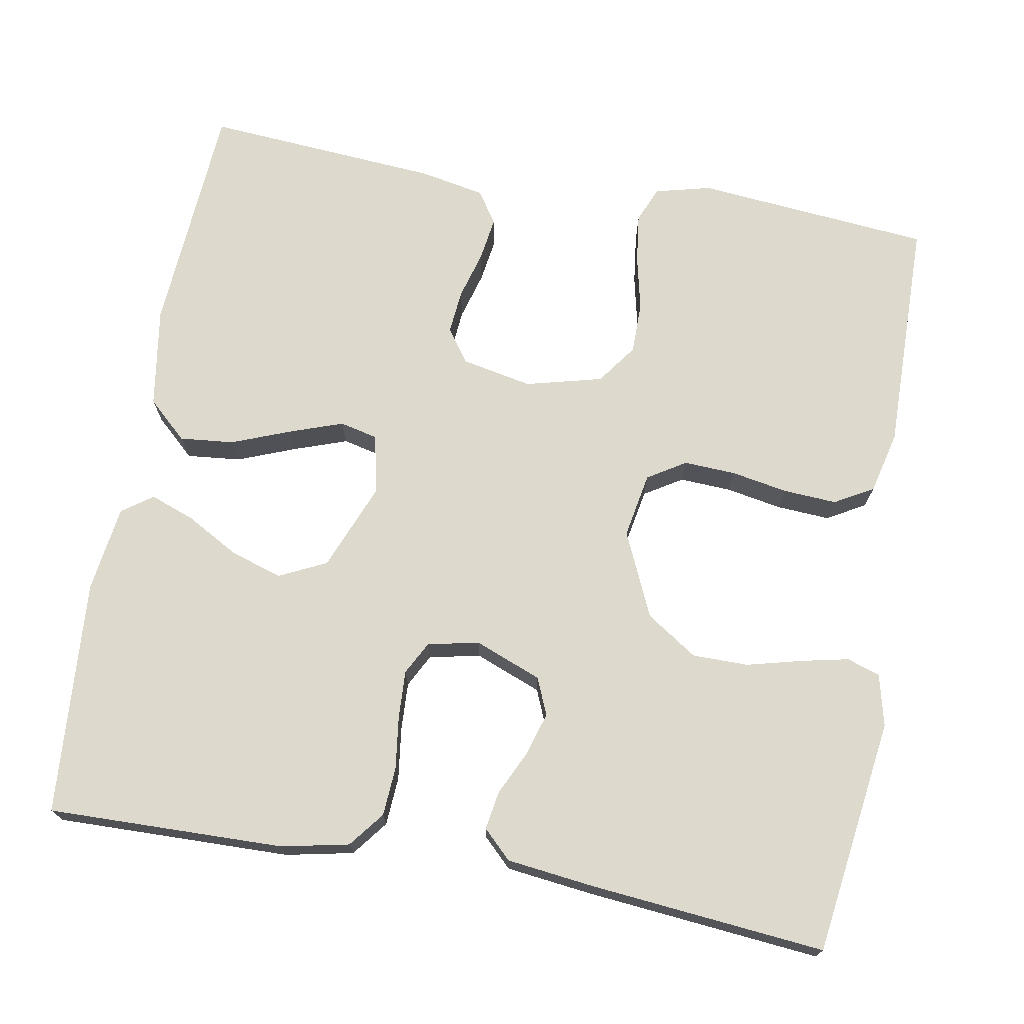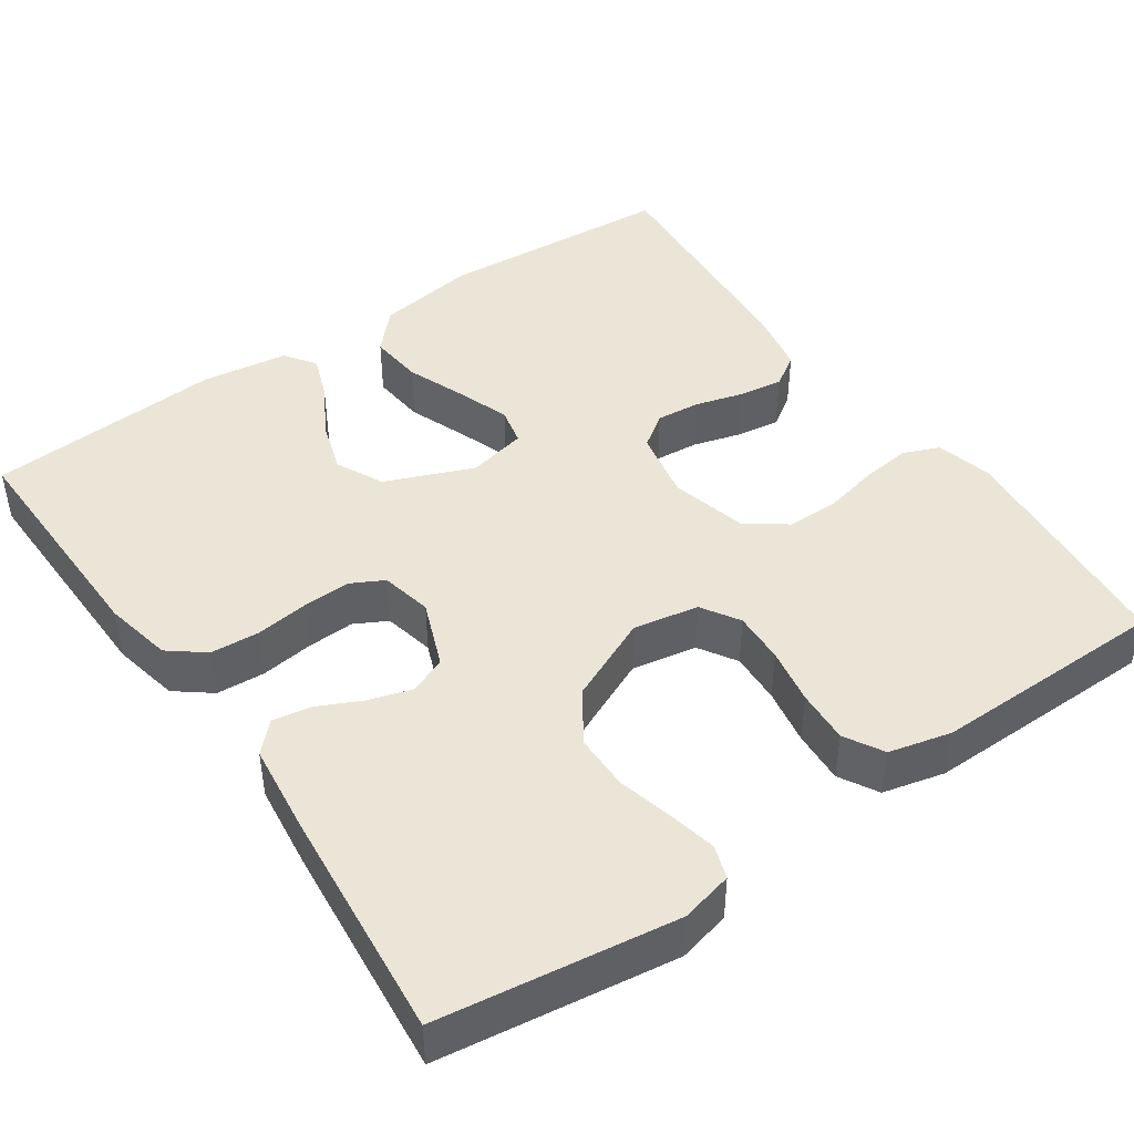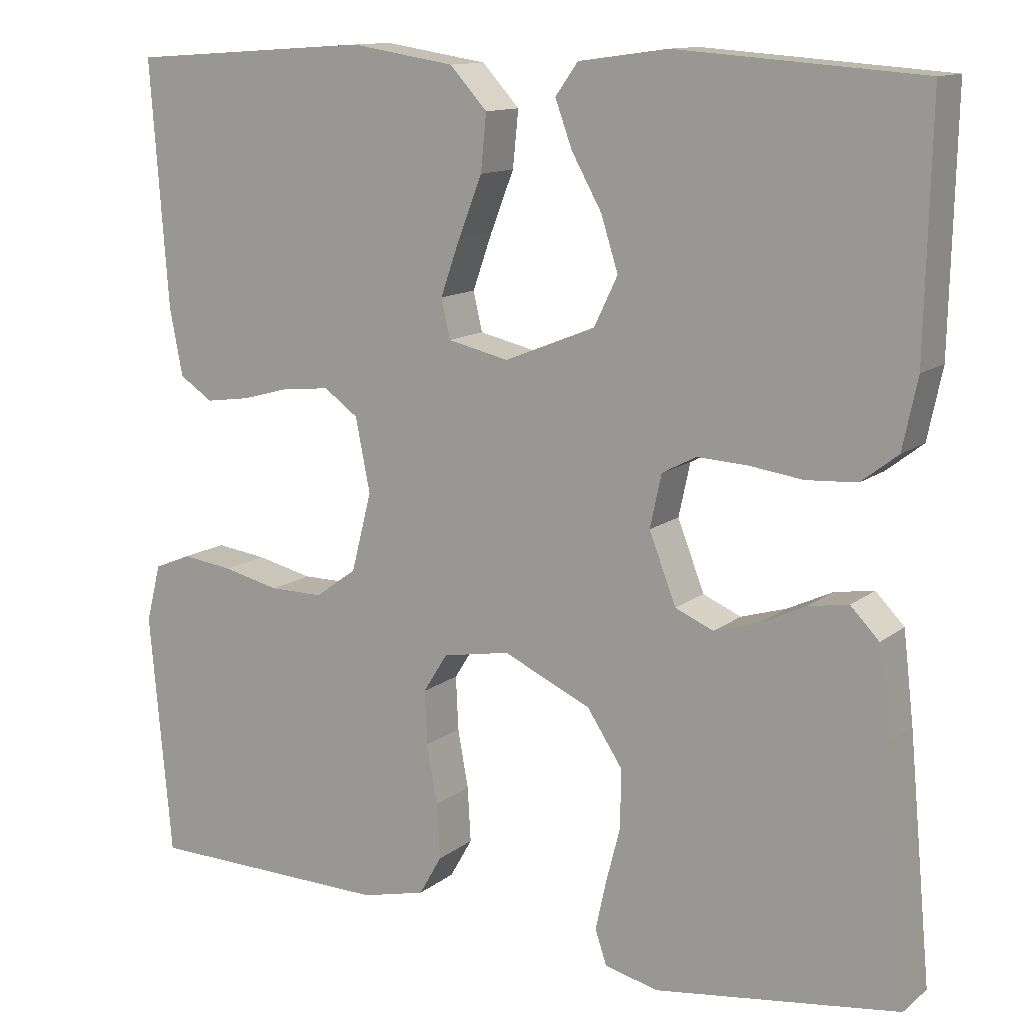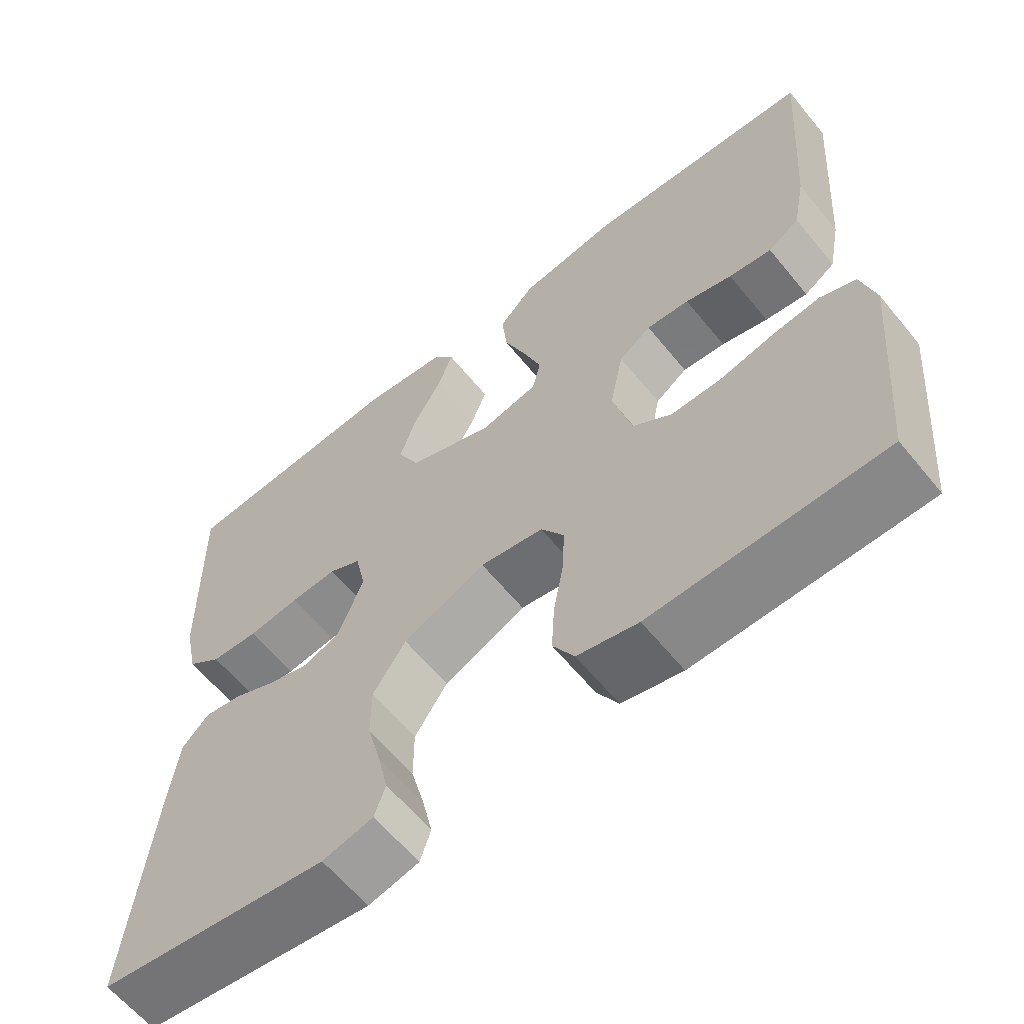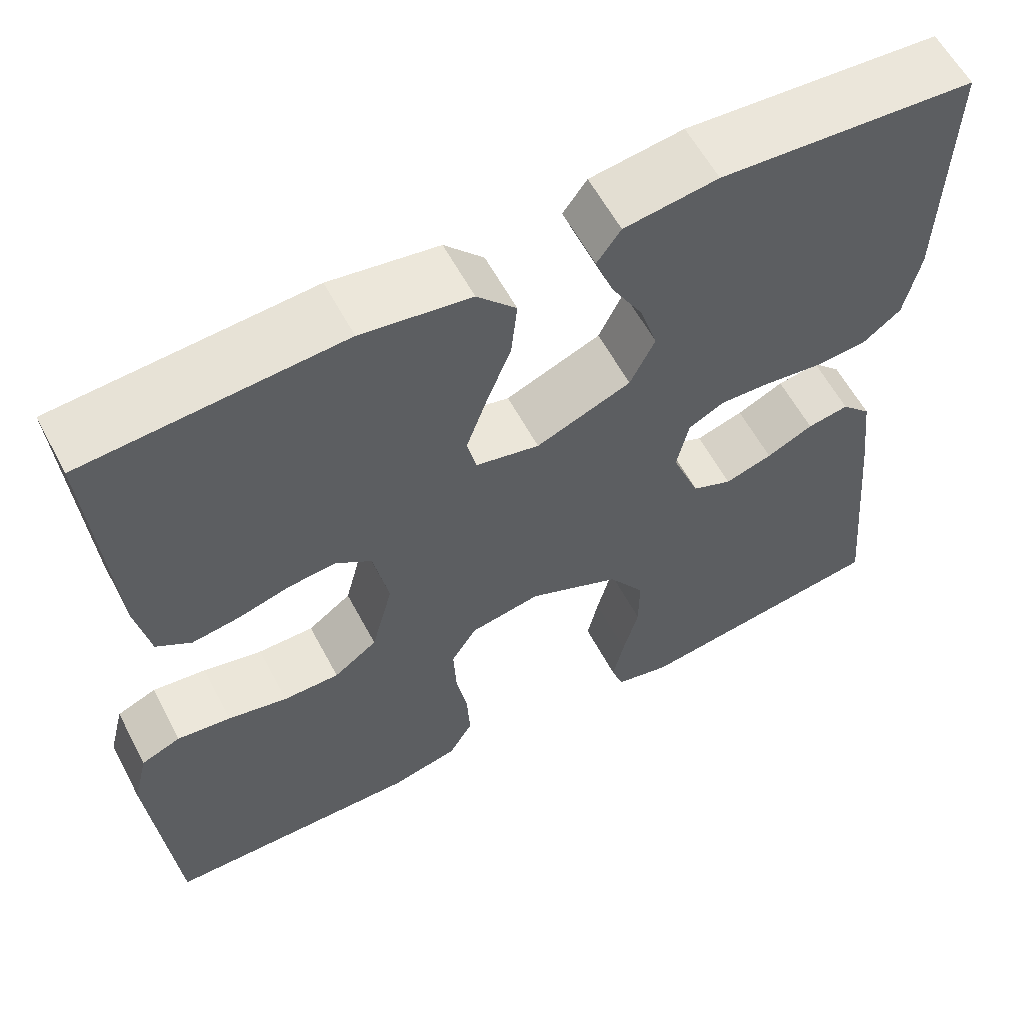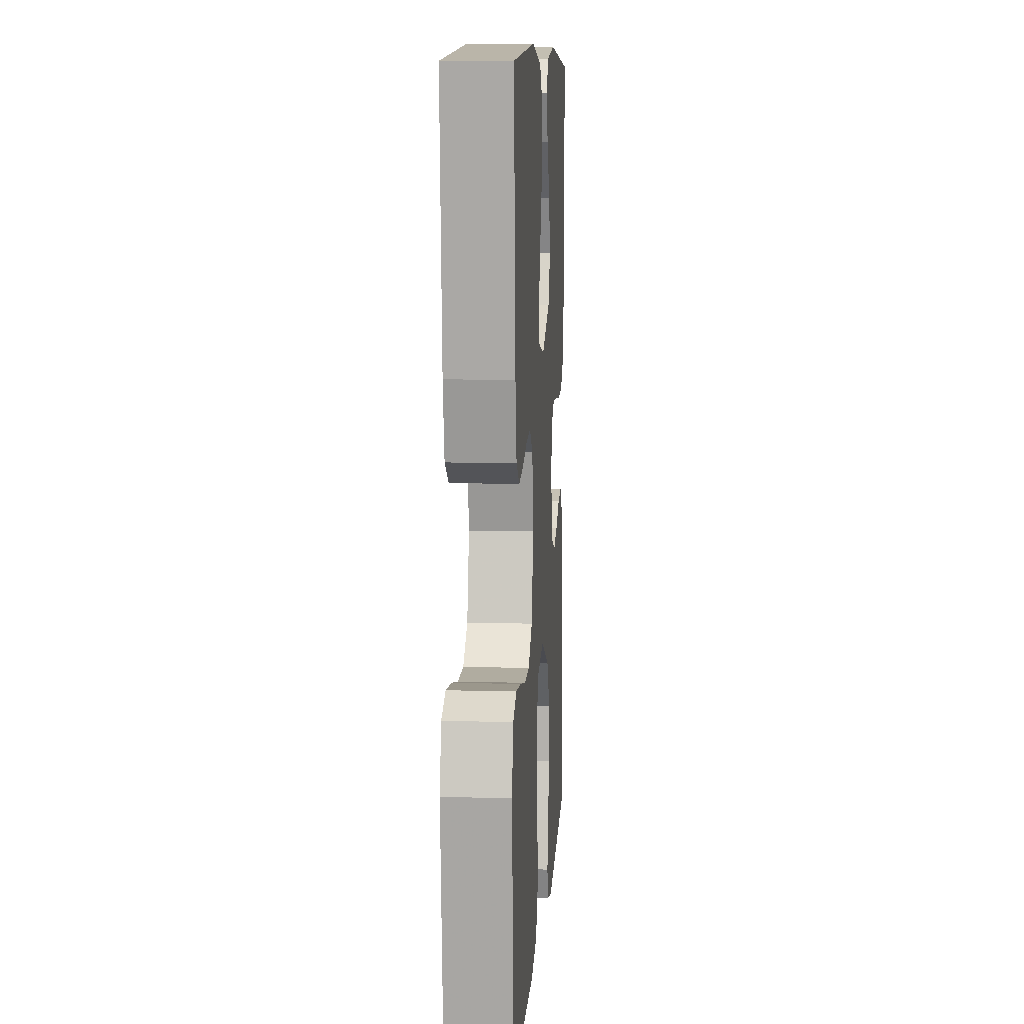
<metadata>
{"format":"obj","ext":"obj","renderer":"f3d","projection":"perspective","resolution":1024,"background":"white","views":[{"elev":71.9,"azim":100.2,"up":"+Y"},{"elev":44.4,"azim":145.5,"up":"+Y"},{"elev":12.5,"azim":30.7,"up":"+Z"},{"elev":-62.0,"azim":-140.8,"up":"+Z"},{"elev":59.5,"azim":-27.9,"up":"+Z"},{"elev":9.9,"azim":-86.1,"up":"+Z"}]}
</metadata>
<code>
v 0.5 0.07 -0.5
v 0.2 0.07 -0.541
v 0.134 0.07 -0.525
v 0.12 0.07 -0.483
v 0.133 0.07 -0.423
v 0.151 0.07 -0.353
v 0.151 0.07 -0.282
v 0.108 0.07 -0.217
v 0 0.07 -0.168
v -0.083 0.07 -0.183
v -0.113 0.07 -0.231
v -0.11 0.07 -0.297
v -0.097 0.07 -0.369
v -0.093 0.07 -0.437
v -0.121 0.07 -0.486
v -0.2 0.07 -0.505
v -0.5 0.07 -0.5
v -0.527 0.07 -0.2
v -0.509 0.07 -0.129
v -0.463 0.07 -0.11
v -0.4 0.07 -0.118
v -0.33 0.07 -0.134
v -0.264 0.07 -0.134
v -0.213 0.07 -0.097
v -0.188 0.07 0
v -0.206 0.07 0.09
v -0.248 0.07 0.12
v -0.304 0.07 0.115
v -0.365 0.07 0.098
v -0.421 0.07 0.09
v -0.462 0.07 0.117
v -0.478 0.07 0.2
v -0.5 0.07 0.5
v -0.2 0.07 0.52
v -0.072 0.07 0.5
v -0.026 0.07 0.45
v -0.033 0.07 0.381
v -0.062 0.07 0.307
v -0.086 0.07 0.239
v -0.075 0.07 0.191
v 0 0.07 0.174
v 0.112 0.07 0.219
v 0.141 0.07 0.279
v 0.12 0.07 0.345
v 0.083 0.07 0.411
v 0.062 0.07 0.468
v 0.09 0.07 0.507
v 0.2 0.07 0.522
v 0.5 0.07 0.5
v 0.493 0.07 0.2
v 0.475 0.07 0.114
v 0.43 0.07 0.079
v 0.368 0.07 0.075
v 0.301 0.07 0.084
v 0.24 0.07 0.087
v 0.198 0.07 0.065
v 0.184 0.07 0
v 0.217 0.07 -0.085
v 0.264 0.07 -0.105
v 0.32 0.07 -0.088
v 0.375 0.07 -0.062
v 0.424 0.07 -0.054
v 0.459 0.07 -0.09
v 0.472 0.07 -0.2
v 0.5 0 -0.5
v 0.2 0 -0.541
v 0.134 0 -0.525
v 0.12 0 -0.483
v 0.133 0 -0.423
v 0.151 0 -0.353
v 0.151 0 -0.282
v 0.108 0 -0.217
v 0 0 -0.168
v -0.083 0 -0.183
v -0.113 0 -0.231
v -0.11 0 -0.297
v -0.097 0 -0.369
v -0.093 0 -0.437
v -0.121 0 -0.486
v -0.2 0 -0.505
v -0.5 0 -0.5
v -0.527 0 -0.2
v -0.509 0 -0.129
v -0.463 0 -0.11
v -0.4 0 -0.118
v -0.33 0 -0.134
v -0.264 0 -0.134
v -0.213 0 -0.097
v -0.188 0 0
v -0.206 0 0.09
v -0.248 0 0.12
v -0.304 0 0.115
v -0.365 0 0.098
v -0.421 0 0.09
v -0.462 0 0.117
v -0.478 0 0.2
v -0.5 0 0.5
v -0.2 0 0.52
v -0.072 0 0.5
v -0.026 0 0.45
v -0.033 0 0.381
v -0.062 0 0.307
v -0.086 0 0.239
v -0.075 0 0.191
v 0 0 0.174
v 0.112 0 0.219
v 0.141 0 0.279
v 0.12 0 0.345
v 0.083 0 0.411
v 0.062 0 0.468
v 0.09 0 0.507
v 0.2 0 0.522
v 0.5 0 0.5
v 0.493 0 0.2
v 0.475 0 0.114
v 0.43 0 0.079
v 0.368 0 0.075
v 0.301 0 0.084
v 0.24 0 0.087
v 0.198 0 0.065
v 0.184 0 0
v 0.217 0 -0.085
v 0.264 0 -0.105
v 0.32 0 -0.088
v 0.375 0 -0.062
v 0.424 0 -0.054
v 0.459 0 -0.09
v 0.472 0 -0.2
f 60 61 62 63
f 59 60 63 64
f 58 59 64 1
f 51 52 53 54
f 51 54 55
f 50 51 55
f 49 50 55
f 48 49 55 56
f 44 45 46 47
f 43 44 47 48
f 35 36 37 38
f 35 38 39
f 34 35 39
f 33 34 39 40
f 31 32 33 40
f 28 29 30 31
f 27 28 31 40
f 19 20 21 22
f 17 18 19 22
f 17 22 23
f 16 17 23 24
f 12 13 14 15
f 11 12 15 16
f 3 4 5 6
f 1 2 3 6
f 58 1 6 7
f 57 58 7 8
f 43 48 56 57
f 42 43 57 8
f 41 42 8 9
f 26 27 40 41
f 25 26 41 9
f 11 16 24 25
f 10 11 25
f 9 10 25
f 127 126 125 124
f 128 127 124 123
f 65 128 123 122
f 118 117 116 115
f 119 118 115
f 119 115 114
f 119 114 113
f 120 119 113 112
f 111 110 109 108
f 112 111 108 107
f 102 101 100 99
f 103 102 99
f 103 99 98
f 104 103 98 97
f 104 97 96 95
f 95 94 93 92
f 104 95 92 91
f 86 85 84 83
f 86 83 82 81
f 87 86 81
f 88 87 81 80
f 79 78 77 76
f 80 79 76 75
f 70 69 68 67
f 70 67 66 65
f 71 70 65 122
f 72 71 122 121
f 121 120 112 107
f 72 121 107 106
f 73 72 106 105
f 105 104 91 90
f 73 105 90 89
f 89 88 80 75
f 89 75 74
f 89 74 73
f 1 65 66 2
f 2 66 67 3
f 3 67 68 4
f 4 68 69 5
f 5 69 70 6
f 6 70 71 7
f 7 71 72 8
f 8 72 73 9
f 9 73 74 10
f 10 74 75 11
f 11 75 76 12
f 12 76 77 13
f 13 77 78 14
f 14 78 79 15
f 15 79 80 16
f 16 80 81 17
f 17 81 82 18
f 18 82 83 19
f 19 83 84 20
f 20 84 85 21
f 21 85 86 22
f 22 86 87 23
f 23 87 88 24
f 24 88 89 25
f 25 89 90 26
f 26 90 91 27
f 27 91 92 28
f 28 92 93 29
f 29 93 94 30
f 30 94 95 31
f 31 95 96 32
f 32 96 97 33
f 33 97 98 34
f 34 98 99 35
f 35 99 100 36
f 36 100 101 37
f 37 101 102 38
f 38 102 103 39
f 39 103 104 40
f 40 104 105 41
f 41 105 106 42
f 42 106 107 43
f 43 107 108 44
f 44 108 109 45
f 45 109 110 46
f 46 110 111 47
f 47 111 112 48
f 48 112 113 49
f 49 113 114 50
f 50 114 115 51
f 51 115 116 52
f 52 116 117 53
f 53 117 118 54
f 54 118 119 55
f 55 119 120 56
f 56 120 121 57
f 57 121 122 58
f 58 122 123 59
f 59 123 124 60
f 60 124 125 61
f 61 125 126 62
f 62 126 127 63
f 63 127 128 64
f 64 128 65 1

</code>
